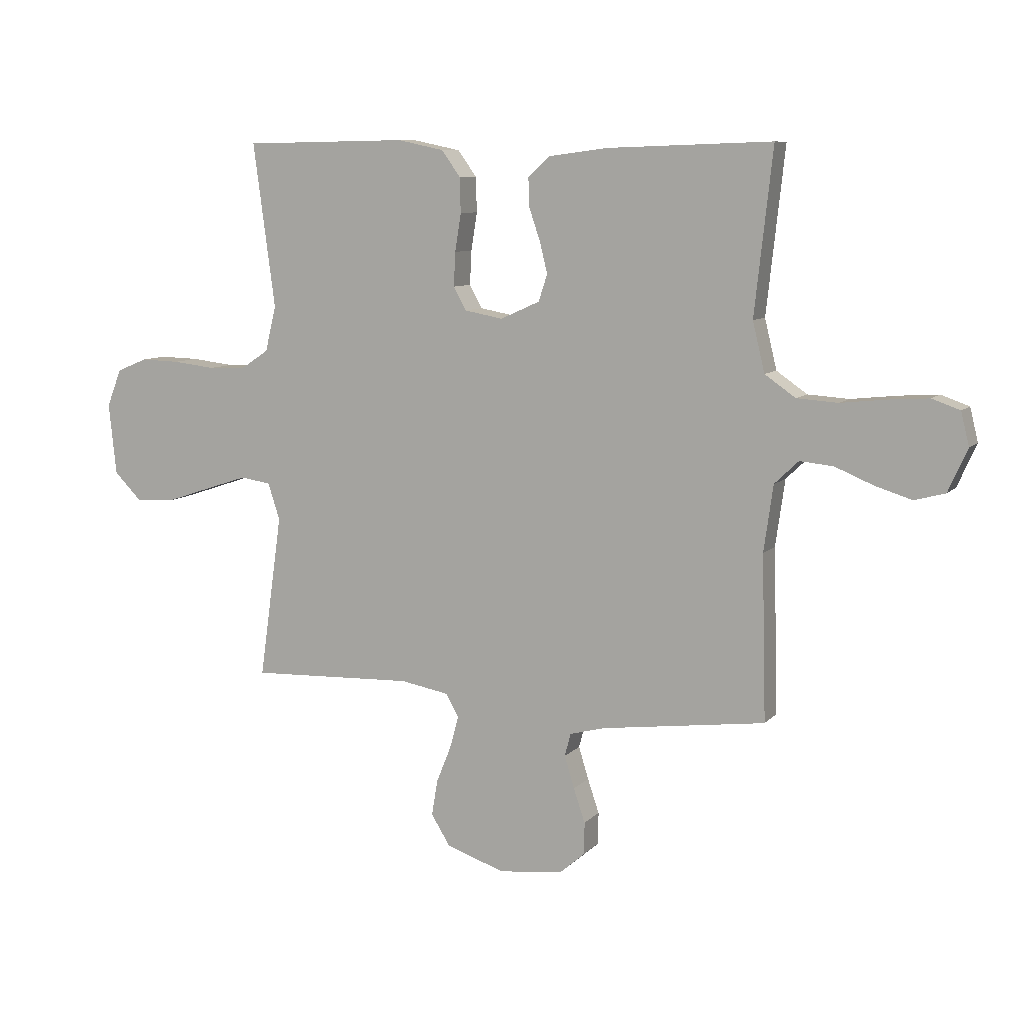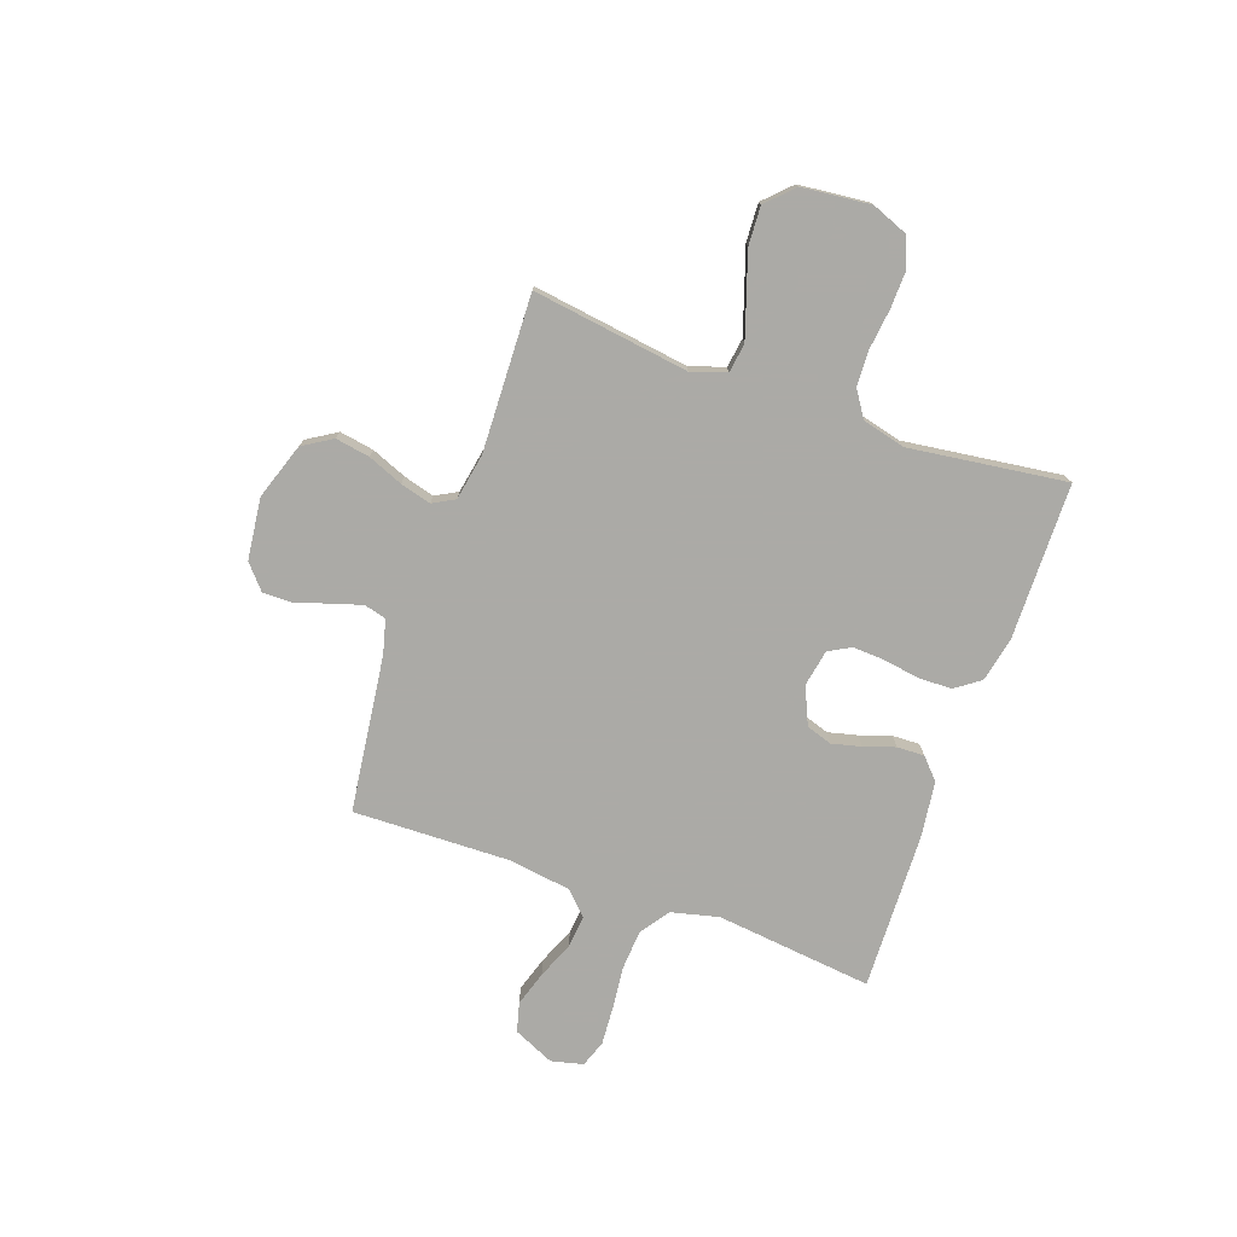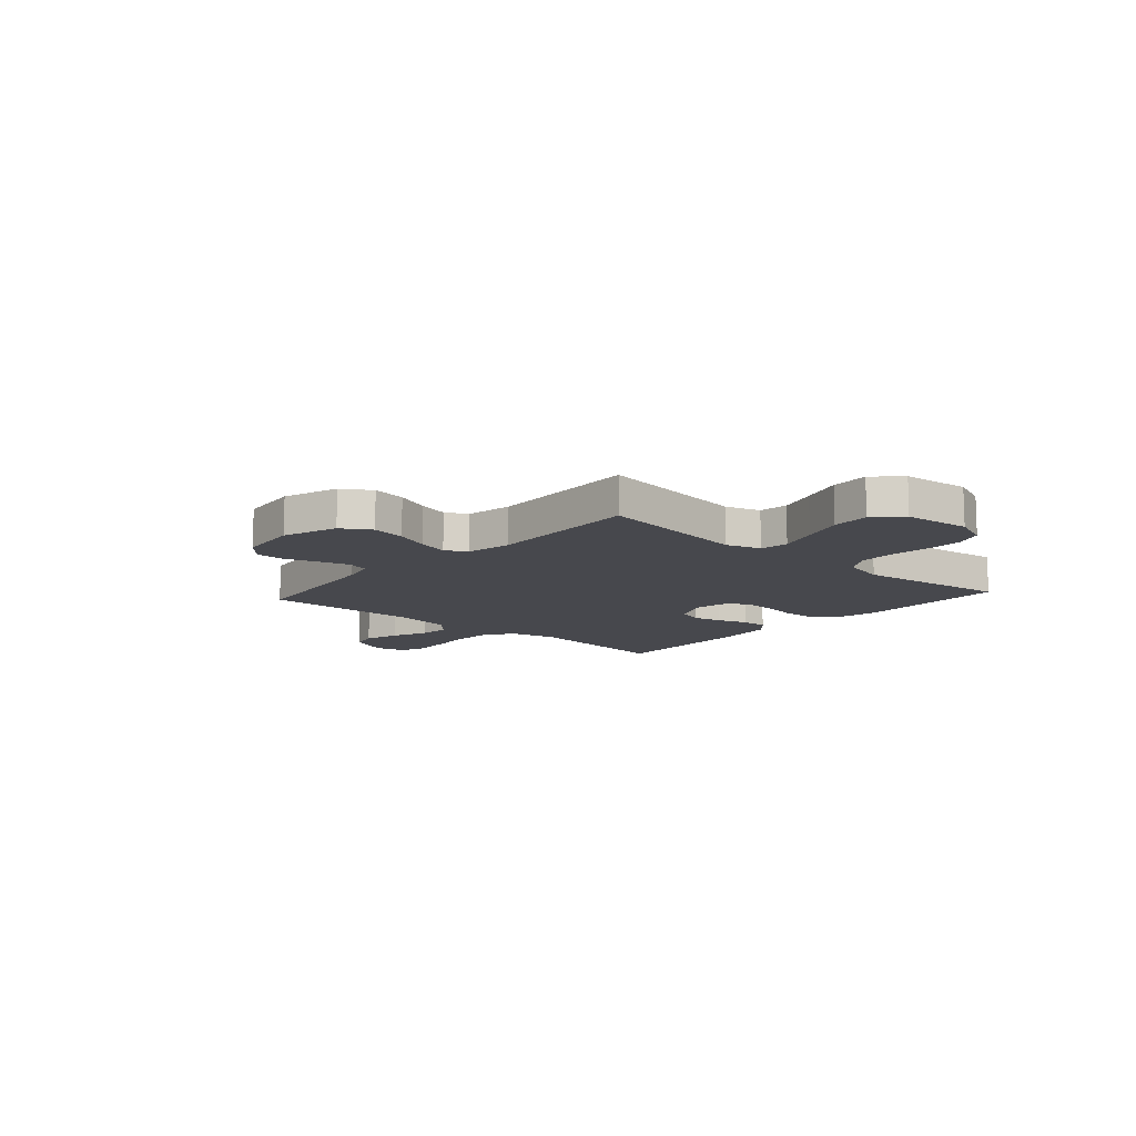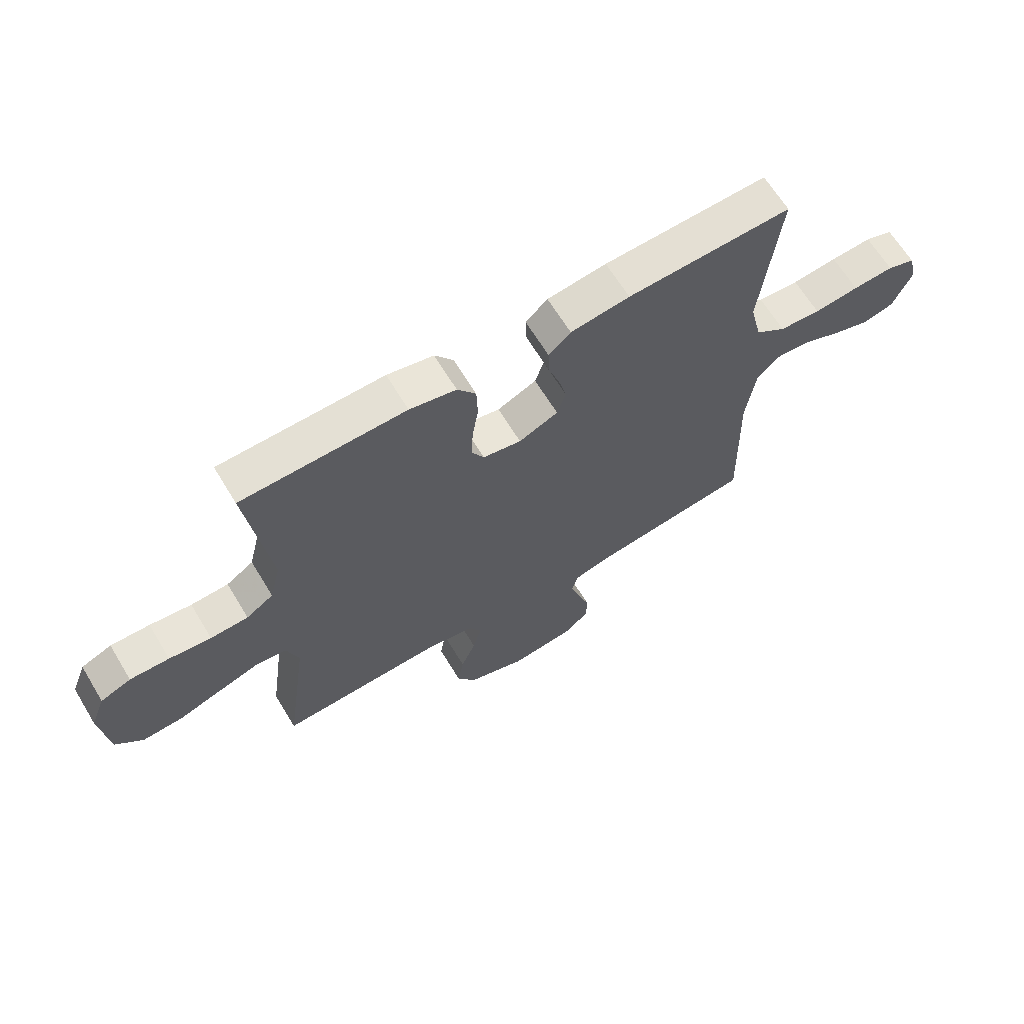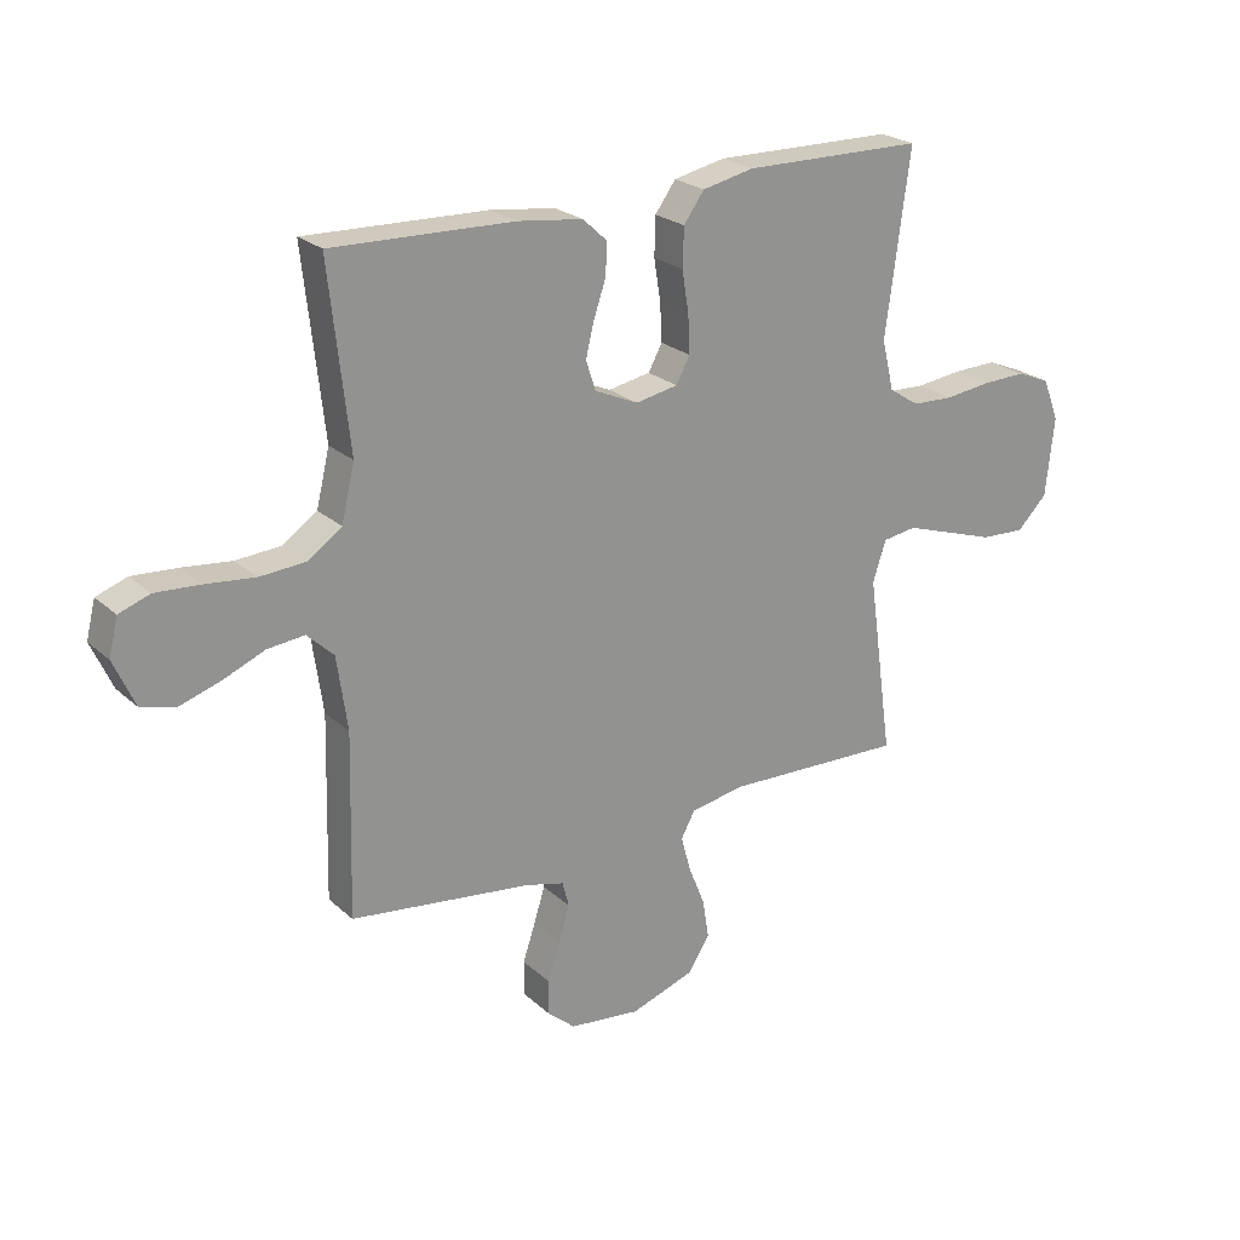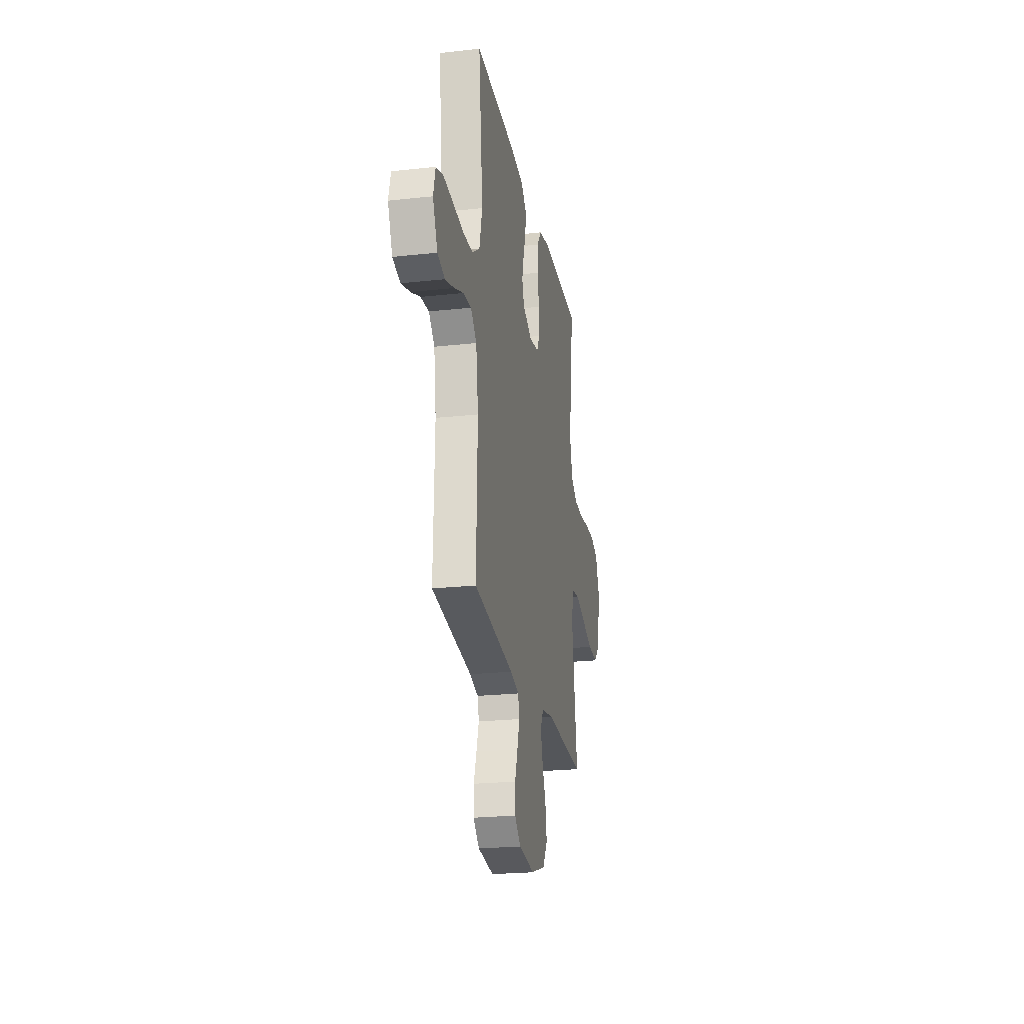
<metadata>
{"format":"obj","ext":"obj","renderer":"f3d","projection":"perspective","resolution":1024,"background":"white","views":[{"elev":8.7,"azim":23.4,"up":"+Z"},{"elev":-75.9,"azim":-109.6,"up":"+Y"},{"elev":-11.7,"azim":-131.7,"up":"+Y"},{"elev":65.2,"azim":-31.2,"up":"+Z"},{"elev":23.6,"azim":145.4,"up":"+Z"},{"elev":-23.3,"azim":100.6,"up":"+Z"}]}
</metadata>
<code>
v 0.5 0.07 -0.5
v 0.2 0.07 -0.539
v 0.136 0.07 -0.556
v 0.125 0.07 -0.598
v 0.143 0.07 -0.657
v 0.164 0.07 -0.719
v 0.164 0.07 -0.777
v 0.118 0.07 -0.817
v 0 0.07 -0.831
v -0.107 0.07 -0.795
v -0.142 0.07 -0.739
v -0.131 0.07 -0.673
v -0.104 0.07 -0.606
v -0.088 0.07 -0.547
v -0.111 0.07 -0.505
v -0.2 0.07 -0.489
v -0.5 0.07 -0.5
v -0.458 0.07 -0.2
v -0.48 0.07 -0.133
v -0.536 0.07 -0.125
v -0.612 0.07 -0.15
v -0.693 0.07 -0.177
v -0.767 0.07 -0.181
v -0.817 0.07 -0.131
v -0.831 0.07 0
v -0.804 0.07 0.069
v -0.748 0.07 0.092
v -0.676 0.07 0.09
v -0.599 0.07 0.081
v -0.53 0.07 0.084
v -0.48 0.07 0.117
v -0.46 0.07 0.2
v -0.5 0.07 0.5
v -0.2 0.07 0.505
v -0.115 0.07 0.487
v -0.081 0.07 0.44
v -0.079 0.07 0.376
v -0.09 0.07 0.307
v -0.093 0.07 0.245
v -0.07 0.07 0.203
v 0 0.07 0.19
v 0.072 0.07 0.222
v 0.088 0.07 0.271
v 0.074 0.07 0.328
v 0.054 0.07 0.387
v 0.052 0.07 0.439
v 0.092 0.07 0.476
v 0.2 0.07 0.49
v 0.5 0.07 0.5
v 0.467 0.07 0.2
v 0.489 0.07 0.109
v 0.545 0.07 0.07
v 0.62 0.07 0.065
v 0.702 0.07 0.074
v 0.776 0.07 0.079
v 0.827 0.07 0.061
v 0.842 0.07 0
v 0.807 0.07 -0.078
v 0.751 0.07 -0.093
v 0.684 0.07 -0.072
v 0.614 0.07 -0.043
v 0.553 0.07 -0.037
v 0.509 0.07 -0.079
v 0.492 0.07 -0.2
v 0.5 0 -0.5
v 0.2 0 -0.539
v 0.136 0 -0.556
v 0.125 0 -0.598
v 0.143 0 -0.657
v 0.164 0 -0.719
v 0.164 0 -0.777
v 0.118 0 -0.817
v 0 0 -0.831
v -0.107 0 -0.795
v -0.142 0 -0.739
v -0.131 0 -0.673
v -0.104 0 -0.606
v -0.088 0 -0.547
v -0.111 0 -0.505
v -0.2 0 -0.489
v -0.5 0 -0.5
v -0.458 0 -0.2
v -0.48 0 -0.133
v -0.536 0 -0.125
v -0.612 0 -0.15
v -0.693 0 -0.177
v -0.767 0 -0.181
v -0.817 0 -0.131
v -0.831 0 0
v -0.804 0 0.069
v -0.748 0 0.092
v -0.676 0 0.09
v -0.599 0 0.081
v -0.53 0 0.084
v -0.48 0 0.117
v -0.46 0 0.2
v -0.5 0 0.5
v -0.2 0 0.505
v -0.115 0 0.487
v -0.081 0 0.44
v -0.079 0 0.376
v -0.09 0 0.307
v -0.093 0 0.245
v -0.07 0 0.203
v 0 0 0.19
v 0.072 0 0.222
v 0.088 0 0.271
v 0.074 0 0.328
v 0.054 0 0.387
v 0.052 0 0.439
v 0.092 0 0.476
v 0.2 0 0.49
v 0.5 0 0.5
v 0.467 0 0.2
v 0.489 0 0.109
v 0.545 0 0.07
v 0.62 0 0.065
v 0.702 0 0.074
v 0.776 0 0.079
v 0.827 0 0.061
v 0.842 0 0
v 0.807 0 -0.078
v 0.751 0 -0.093
v 0.684 0 -0.072
v 0.614 0 -0.043
v 0.553 0 -0.037
v 0.509 0 -0.079
v 0.492 0 -0.2
f 58 59 60 61
f 56 57 58 61
f 56 61 62
f 53 54 55 56
f 53 56 62
f 52 53 62 63
f 47 48 49 50
f 47 50 51
f 44 45 46 47
f 43 44 47 51
f 42 43 51 52
f 35 36 37 38
f 35 38 39
f 32 33 34 35
f 31 32 35 39
f 30 31 39 40
f 26 27 28 29
f 26 29 30
f 25 26 30
f 21 22 23 24
f 20 21 24 25
f 19 20 25 30
f 16 17 18
f 15 16 18 19
f 10 11 12 13
f 10 13 14
f 9 10 14
f 8 9 14
f 5 6 7 8
f 4 5 8 14
f 3 4 14 15
f 64 1 2
f 63 64 2 3
f 41 42 52 63
f 30 40 41 63
f 19 30 63
f 3 15 19 63
f 125 124 123 122
f 125 122 121 120
f 126 125 120
f 120 119 118 117
f 126 120 117
f 127 126 117 116
f 114 113 112 111
f 115 114 111
f 111 110 109 108
f 115 111 108 107
f 116 115 107 106
f 102 101 100 99
f 103 102 99
f 99 98 97 96
f 103 99 96 95
f 104 103 95 94
f 93 92 91 90
f 94 93 90
f 94 90 89
f 88 87 86 85
f 89 88 85 84
f 94 89 84 83
f 82 81 80
f 83 82 80 79
f 77 76 75 74
f 78 77 74
f 78 74 73
f 78 73 72
f 72 71 70 69
f 78 72 69 68
f 79 78 68 67
f 66 65 128
f 67 66 128 127
f 127 116 106 105
f 127 105 104 94
f 127 94 83
f 127 83 79 67
f 1 65 66 2
f 2 66 67 3
f 3 67 68 4
f 4 68 69 5
f 5 69 70 6
f 6 70 71 7
f 7 71 72 8
f 8 72 73 9
f 9 73 74 10
f 10 74 75 11
f 11 75 76 12
f 12 76 77 13
f 13 77 78 14
f 14 78 79 15
f 15 79 80 16
f 16 80 81 17
f 17 81 82 18
f 18 82 83 19
f 19 83 84 20
f 20 84 85 21
f 21 85 86 22
f 22 86 87 23
f 23 87 88 24
f 24 88 89 25
f 25 89 90 26
f 26 90 91 27
f 27 91 92 28
f 28 92 93 29
f 29 93 94 30
f 30 94 95 31
f 31 95 96 32
f 32 96 97 33
f 33 97 98 34
f 34 98 99 35
f 35 99 100 36
f 36 100 101 37
f 37 101 102 38
f 38 102 103 39
f 39 103 104 40
f 40 104 105 41
f 41 105 106 42
f 42 106 107 43
f 43 107 108 44
f 44 108 109 45
f 45 109 110 46
f 46 110 111 47
f 47 111 112 48
f 48 112 113 49
f 49 113 114 50
f 50 114 115 51
f 51 115 116 52
f 52 116 117 53
f 53 117 118 54
f 54 118 119 55
f 55 119 120 56
f 56 120 121 57
f 57 121 122 58
f 58 122 123 59
f 59 123 124 60
f 60 124 125 61
f 61 125 126 62
f 62 126 127 63
f 63 127 128 64
f 64 128 65 1

</code>
